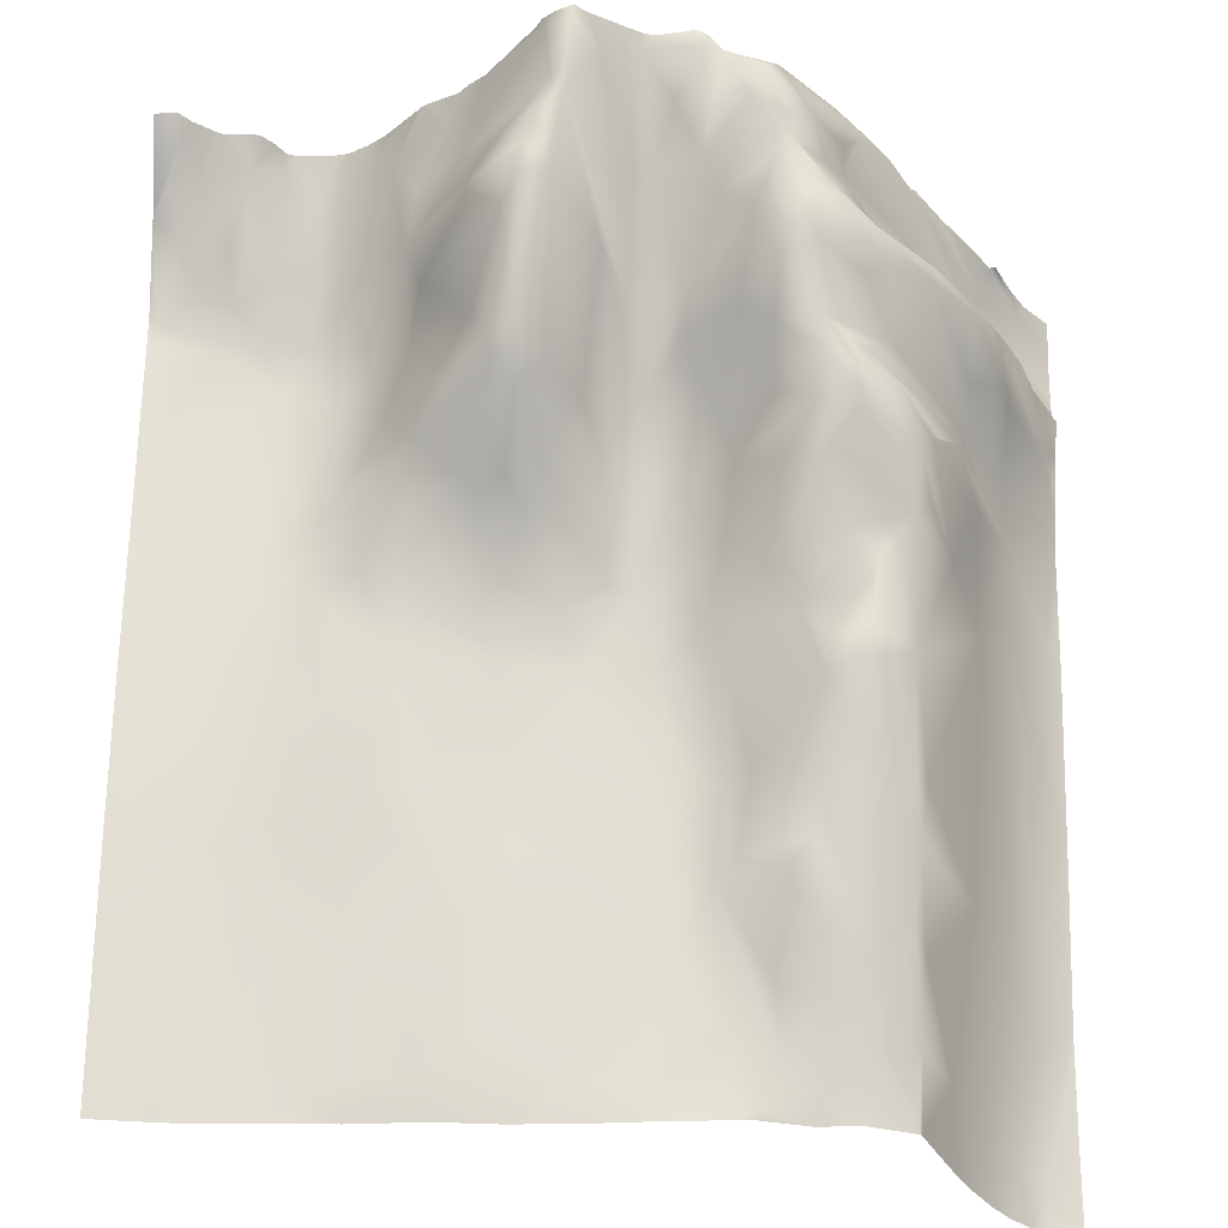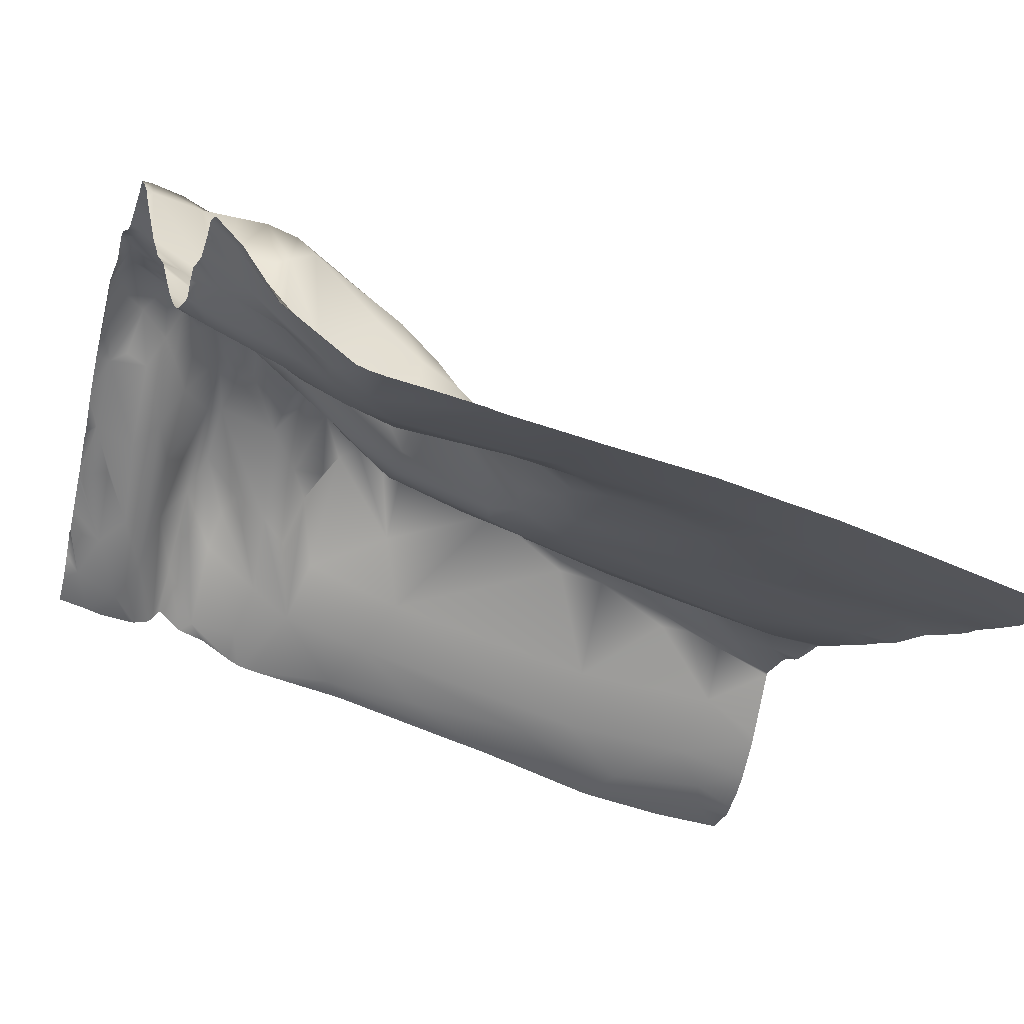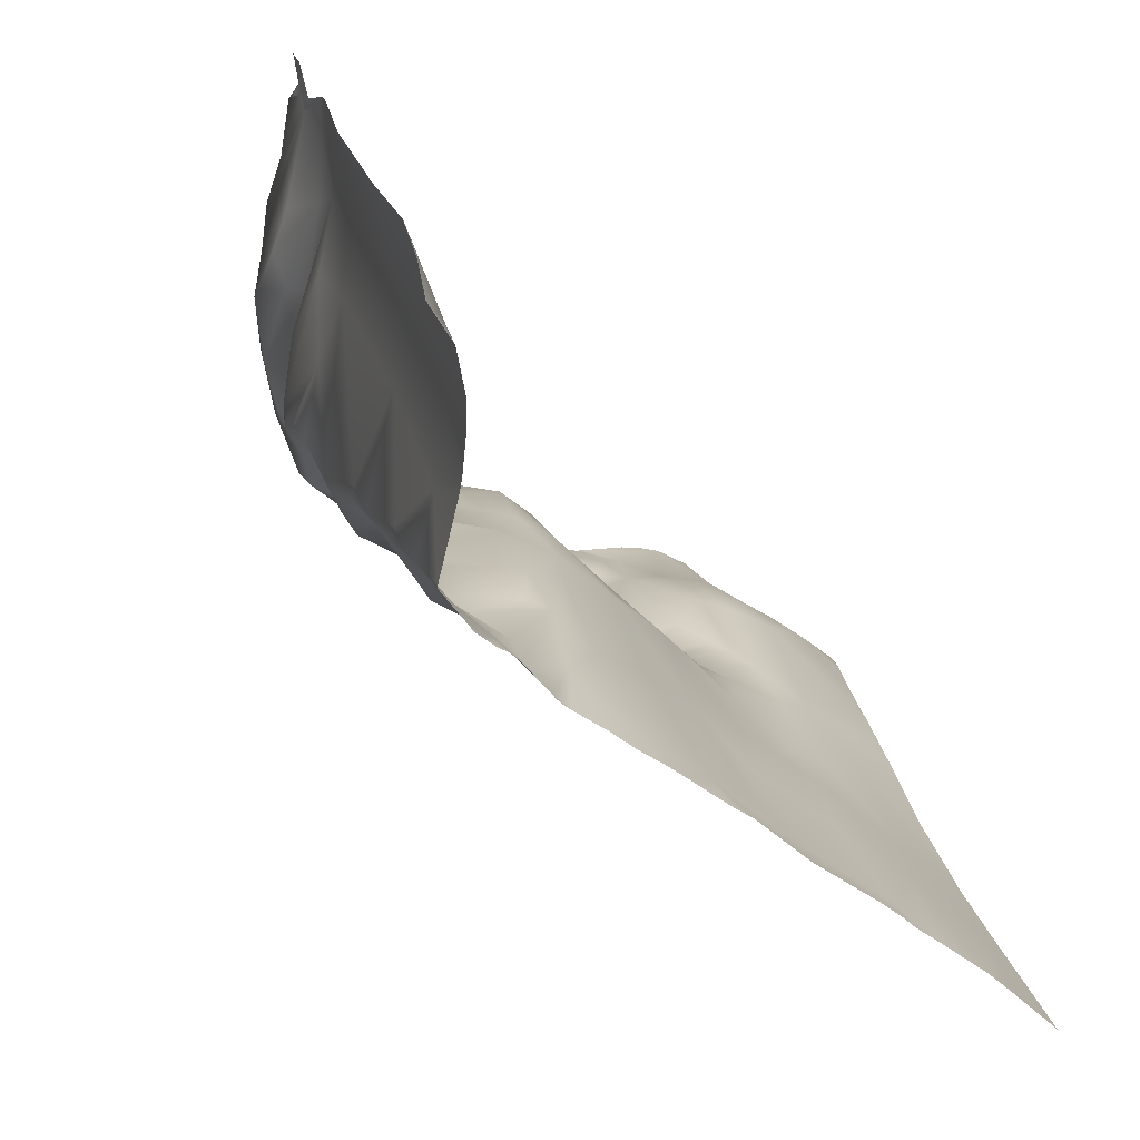
<metadata>
{"format":"obj","ext":"obj","renderer":"f3d","projection":"perspective","resolution":1024,"background":"white","views":[{"elev":-38.5,"azim":177.0,"up":"+Z"},{"elev":-10.1,"azim":70.8,"up":"+Y"},{"elev":-55.7,"azim":-42.3,"up":"+Z"}]}
</metadata>
<code>
o lod_0_662_Cube
v 572.5 -12.65 418.6
v 573.7 -4.827 439.6
v 572.2 -19.17 401.2
v 574.8 -7.609 427.5
v 576.7 -11.11 412.3
v 578.1 -0.6059 436.4
v 579.3 -10.3 406.6
v 578.5 3.052 446.9
v 576 -17.05 398.4
v 575.9 -21.18 385.3
v 581.7 -13.5 391.3
v 578.9 -18.31 386.8
v 582.4 4.803 432.7
v 583.8 -3.564 406.3
v 586.7 -6.898 388.5
v 590.5 -0.07295 388.4
v 599.2 -0.9179 384.5
v 595.4 0.3751 387.4
v 590.4 2.082 392.9
v 589.9 2.679 396.7
v 591.2 5.561 399.4
v 590.4 8.198 405.8
v 596.5 5.266 394.2
v 589.8 9.742 411.6
v 599.6 3.003 391.6
v 597.2 7.32 398.7
v 600.2 5.86 397.4
v 603.7 0.7161 386.9
v 604.2 2.929 392.9
v 603.5 8.476 402.3
v 609.7 3.67 403.7
v 605.9 -1.03 382.1
v 608.4 -0.348 388.8
v 576 8.288 474.9
v 580.4 11.96 472.9
v 585 19.71 476.4
v 585.6 20.28 472.9
v 589.3 25.44 475.2
v 598.4 35.41 476.3
v 595.6 32.75 474.8
v 604.6 40.78 476.4
v 583.1 14.21 470
v 590.2 22.85 470.6
v 574.9 5.379 469.6
v 592.6 25.58 467.6
v 578.1 9.145 467.1
v 664.6 28.86 474.1
v 667.1 22.6 469.9
v 664.4 22.09 467.6
v 662.1 25.41 472.4
v 666.3 16.28 460.9
v 662.3 17.92 463.5
v 659.1 21.88 467.1
v 657.2 26.19 473.9
v 653.9 24.95 475.1
v 649.9 24.12 473.5
v 649.9 20.41 465.4
v 654.4 19.81 464.2
v 657.4 22.61 467.3
v 658.5 17.71 462.5
v 655.9 16.3 459.6
v 660.2 15.26 458.4
v 650.5 16.62 458.6
v 653.1 14.49 453.5
v 646.6 19.87 462.5
v 666.2 13.25 447.4
v 647.2 15.23 452.1
v 653.8 10.84 435.1
v 617.4 -1.729 383.8
v 613 1.16 397.1
v 624.5 -1.619 385.8
v 647 -3.181 384.4
v 636.3 -1.517 385.7
v 652.5 -0.3049 396
v 643.2 0.193 396.1
v 664.6 -0.273 394.7
v 665.3 4.399 410
v 659.6 8.916 427.4
v 657.4 2.979 406.3
v 652.1 7.335 419.3
v 647.9 4.957 410.7
v 649.5 10.46 431.1
v 647.2 8.087 419
v 643.1 6.401 412.7
v 634 2.198 399
v 641.4 10.19 424.5
v 631.5 -0.365 389.3
v 638.2 6.211 411.8
v 629.5 4.833 407.6
v 630.4 9.042 424.5
v 621.8 3.347 404
v 622.7 8.638 423.7
v 614.1 6.84 416.3
v 615.4 9.011 424.2
v 609.2 6.516 412.4
v 607.6 5.206 405
v 600.8 10.38 404.8
v 606.3 8.448 412.7
v 600.4 12.56 411.4
v 608.6 10.54 423.3
v 600.1 17.17 418.8
v 594.3 12.92 413.6
v 591 11.33 412
v 596.7 18.26 419.5
v 591 16.67 421.7
v 599.8 17.83 422.8
v 595.3 19.17 422.8
v 601.9 16.59 426.6
v 595.3 19.74 428.3
v 594.1 20.52 431.2
v 598 21.43 432.9
v 610.3 12.66 428
v 605.1 18.17 430.6
v 590.8 21.32 434.7
v 600.9 25.35 436.9
v 586.2 13.41 435.1
v 599.4 26.56 439.1
v 603.9 24.81 438.1
v 601.2 29.14 442.2
v 609.1 16.06 435.1
v 608.2 20.21 441.7
v 612.8 12.72 433.1
v 613.4 16.43 442.9
v 617.7 11.2 431.3
v 610.6 21.97 448
v 625.1 11.16 429.8
v 617.8 16.21 442.7
v 620.1 12.05 432.1
v 617.3 20.67 449.6
v 621 18.18 443.5
v 624.4 17.47 436
v 604.6 26.63 445.6
v 625.9 24.19 441.8
v 600 31.67 446.9
v 628.9 18.08 436.7
v 623.2 23.09 446.8
v 630.3 12.87 431.7
v 627.2 28.97 445.6
v 621.8 31.95 459.3
v 627 40.69 460
v 630 28.34 443.8
v 630.6 32.51 448.1
v 630.6 20.9 438.4
v 632.8 30.76 447.1
v 632.7 18.87 437.3
v 635.9 25.81 443.6
v 633.2 14.35 432.6
v 638.1 25.17 446.3
v 634.2 11.2 428.5
v 637.7 16.32 436.9
v 639.9 21.79 442.3
v 638.2 11.24 427.8
v 640.2 13.75 433.1
v 644.3 12.67 432.7
v 640.6 18.89 439.4
v 648 12.82 439
v 644.8 15.75 443.7
v 644.2 17.38 453.3
v 642.3 18.9 448.1
v 640.4 21.76 453.7
v 641.2 25.51 463.5
v 634.4 30.4 450.3
v 639.4 26 458.7
v 631.9 38.5 457.3
v 635 36.66 461.1
v 630.2 40.74 459
v 629.8 42.18 462.5
v 635.3 35.97 462.7
v 629.3 42.74 466.2
v 632.6 37.58 467.3
v 638.9 29.07 465.4
v 626.1 43.75 468
v 627.4 43.81 469.8
v 635.9 32.97 469.9
v 640.3 28.76 469.6
v 642.8 28.78 472.1
v 637.6 33.29 473.9
v 645.2 23.43 465.3
v 644.5 27.41 474.4
v 628.1 45.08 475.7
v 625.6 47.01 475.3
v 625.2 45.95 471.6
v 622.3 43.84 473.6
v 619.2 27.51 456.5
v 618.4 43.15 475.2
v 619 35.99 466.7
v 613.6 28.18 456.8
v 615.6 32.08 462.5
v 616.9 35.31 466.6
v 613.5 25.4 452.7
v 610.3 35.09 463.3
v 608.4 30.87 453
v 607.2 36 461.2
v 604.9 30.49 450.6
v 604.9 35.37 454.9
v 600.6 32.61 450.3
v 603.2 38.9 460.6
v 601.3 36.72 456.6
v 604.8 39.66 465.5
v 598.6 37.27 461.8
v 599.6 36.85 464.2
v 605.1 40.73 467.7
v 596.2 32.23 456.2
v 607.6 41.4 471
v 592.4 25.76 452.5
v 593.7 32.27 457.5
v 594.8 34.46 460.4
v 588.9 29.01 458.7
v 596.2 29.59 448.8
v 594.4 29.85 464.8
v 596.6 30.49 445.2
v 589 21.54 448.8
v 597.1 28.84 441.5
v 593.2 25.39 440.1
v 593 28.39 445.6
v 590.4 24.53 440.4
v 589.5 21.55 436.7
v 589.1 23.6 442.8
v 587.7 21.33 444.6
v 582.4 9.835 444.8
v 585.6 18.4 446.5
v 583.3 12.41 448.8
v 584.8 15.53 451.8
v 579.1 6.749 451.7
v 583.8 18.29 455.3
v 574.7 1.135 453.4
v 580.4 16.67 456.7
v 573.1 2.469 458.9
v 578.7 12.2 458
v 583.2 23.63 459.2
v 580.6 19.27 461.4
v 588.3 28.96 460.5
v 577.6 14.76 461.6
v 575.4 9.707 462.5
v 581.8 15.23 465.2
v 585.9 22.58 463.2
v 588.1 21.99 465.7
v 596.9 33.25 466.7
v 602.1 38.41 466.7
v 599.6 35.24 468.5
v 603.4 41.04 469
v 597.5 31.94 470.4
v 600.9 38.34 471.6
v 597.3 33.48 472.9
v 606.3 42.89 473.9
v 610.4 43.73 474.8
v 612.1 44.5 474.8
v 612.1 37.67 466.5
v 615 40.2 471.2
v 613.1 44.66 476.6
v 617.2 43.73 476.6
v 625.3 47.31 476.6
v 627.1 46.31 476.6
v 628.3 45.29 476.6
v 624.2 46.47 476.6
v 618.6 44.06 476.6
v 621.8 45.43 476.6
v 604.7 40.52 476.6
v 604.9 40.67 476.6
v 612.1 44.19 476.6
v 610 41.93 476.6
v 604.6 40.39 476.6
v 598.7 35.21 476.6
v 598.2 34.75 476.6
v 593.2 29.8 476.6
v 596.2 33.04 476.6
v 591.9 28.33 476.6
v 589.6 24.62 476.6
v 588.8 24.25 476.6
v 585.3 19.97 476.6
v 585 19.6 476.6
v 584.6 19.38 476.6
v 576.8 10.37 476.6
v 578.8 13.64 476.6
v 574.9 7.794 476.6
v 571.9 5.181 476.6
v 571.9 4.02 472.9
v 581.4 15.8 476.6
v 579.4 13.43 476.6
v 571.9 3.355 471.1
v 571.9 2.545 467.1
v 571.9 2.459 466.5
v 571.9 2.692 464.7
v 571.9 3.188 463.9
v 571.9 4.194 463.1
v 571.9 1.662 460.3
v 571.9 0.3939 457.1
v 571.9 -2.827 452.1
v 571.9 -2.973 451.7
v 571.9 -2.071 453.4
v 571.9 -3.487 450.1
v 571.9 -5.26 443.5
v 571.9 -6.726 437.8
v 571.9 -12.13 421.6
v 571.9 -13.72 416.7
v 607.7 -1.384 381.2
v 611.7 -1.884 381.2
v 614.9 -2.052 381.2
v 625.3 -3.015 381.2
v 619.6 -2.625 381.2
v 617.8 -2.469 381.2
v 606.5 -1.33 381.2
v 596 -1.964 381.2
v 597.5 -2.045 381.2
v 599.4 -2.337 381.2
v 600.7 -2.322 381.2
v 598.5 -2.086 381.2
v 605.3 -1.537 381.2
v 605.8 -1.377 381.2
v 585.9 -11.56 381.2
v 584.9 -13 381.2
v 590.5 -3.518 381.2
v 590.6 -3.274 381.2
v 590.8 -3.238 381.2
v 571.9 -19.24 401.5
v 571.9 -19.52 400.4
v 571.9 -21.98 390.3
v 572.2 -23.47 381.2
v 571.9 -23.61 381.2
v 582.1 -16.82 381.2
v 580 -19.13 381.2
v 577.5 -21.13 381.2
v 576.4 -22.06 381.2
v 575.3 -22.41 381.2
v 660.5 28.47 476.6
v 663.4 29.99 476.6
v 667.2 28.01 473.7
v 667.2 30.79 476.6
v 666.5 30.94 476.6
v 664.7 31.08 476.6
v 667.2 16.9 462
v 667.2 16.35 460.6
v 667.2 22.59 469.9
v 667.2 23.12 470.3
v 667.2 15.9 458.9
v 667.2 14.74 453.5
v 667.2 13.54 448.3
v 653.9 26.04 476.6
v 655 27.32 476.6
v 653.1 25.83 476.6
v 649.8 25.91 476.6
v 648 26.26 476.6
v 643.8 29.04 476.6
v 645.6 27.58 476.6
v 659.1 28.38 476.6
v 656.6 28.51 476.6
v 647.2 26.59 476.6
v 646.5 27.07 476.6
v 639.5 33.61 476.6
v 636.4 35.24 476.6
v 640.6 32.61 476.6
v 640 33.22 476.6
v 635.4 36.32 476.6
v 633.7 37.78 476.6
v 629 44.12 476.6
v 667.2 11.51 439.7
v 667.2 13.05 446.6
v 667.2 10.52 435.4
v 667.2 7.809 422.7
v 667.2 5.77 415.1
v 667.2 4.109 408.6
v 667.2 0.779 397.6
v 667.2 -2.86 385.9
v 664.3 -4.478 381.2
v 665.7 -4.398 381.2
v 667.2 -4.305 381.2
v 657.2 -4.773 381.2
v 660.2 -4.664 381.2
v 651.4 -4.421 381.2
v 648 -4.143 381.2
v 646.1 -4.221 381.2
v 635.5 -3.283 381.2
v 643.5 -4.102 381.2
v 627.9 -3.368 381.2
f 294 2 1
f 1 2 4
f 3 1 5
f 1 4 5
f 2 6 4
f 4 6 5
f 5 6 7
f 291 8 2
f 6 2 8
f 3 5 9
f 9 5 7
f 3 9 10
f 9 7 11
f 10 9 12
f 12 9 11
f 7 6 13
f 6 8 13
f 11 7 14
f 7 13 14
f 12 320 321
f 12 322 10
f 11 14 15
f 15 311 11
f 16 312 15
f 16 314 313
f 16 15 19
f 15 20 19
f 15 14 20
f 19 21 16
f 20 21 19
f 16 21 18
f 14 22 20
f 20 22 21
f 21 23 18
f 14 24 22
f 14 13 24
f 18 23 25
f 18 25 17
f 21 26 23
f 21 22 26
f 23 27 25
f 23 26 27
f 17 25 28
f 27 29 25
f 28 25 29
f 27 30 29
f 27 26 30
f 28 29 31
f 30 31 29
f 17 28 32
f 32 306 17
f 28 31 33
f 28 33 32
f 34 275 273
f 34 273 274
f 34 274 279
f 279 35 34
f 36 272 271
f 36 271 270
f 37 35 36
f 270 38 36
f 38 269 268
f 37 36 38
f 38 268 267
f 39 264 263
f 40 266 39
f 267 40 38
f 263 41 39
f 40 39 41
f 41 262 258
f 42 37 38
f 42 35 37
f 43 38 40
f 42 38 43
f 44 35 42
f 44 34 35
f 44 277 34
f 42 43 45
f 46 44 42
f 46 42 45
f 329 327 47
f 47 330 329
f 47 334 48
f 48 334 333
f 49 47 48
f 326 47 50
f 50 47 49
f 49 48 51
f 48 331 51
f 52 50 49
f 52 49 51
f 50 325 326
f 53 50 52
f 54 325 50
f 53 54 50
f 54 346 345
f 55 338 339
f 339 54 55
f 56 340 55
f 56 55 57
f 58 55 54
f 57 55 58
f 58 54 59
f 59 54 53
f 60 59 53
f 60 58 59
f 60 53 52
f 61 58 60
f 60 52 62
f 61 60 62
f 62 52 51
f 63 58 61
f 63 57 58
f 61 62 64
f 64 63 61
f 62 335 336
f 65 57 63
f 51 331 332
f 66 336 337
f 66 64 62
f 67 63 64
f 67 65 63
f 66 337 357
f 68 64 66
f 67 64 68
f 33 70 69
f 33 31 70
f 71 300 69
f 70 71 69
f 73 374 71
f 73 75 72
f 72 75 74
f 77 362 76
f 78 358 359
f 78 360 77
f 68 358 78
f 79 77 76
f 79 78 77
f 74 79 76
f 80 78 79
f 80 68 78
f 81 79 74
f 81 80 79
f 75 81 74
f 82 68 80
f 81 83 80
f 83 82 80
f 75 84 81
f 84 83 81
f 85 84 75
f 85 75 73
f 84 86 83
f 83 86 82
f 87 85 73
f 71 87 73
f 85 88 84
f 88 86 84
f 89 85 87
f 89 88 85
f 87 71 89
f 88 90 86
f 89 90 88
f 71 91 89
f 70 91 71
f 91 92 89
f 92 90 89
f 70 93 91
f 91 93 92
f 31 93 70
f 93 94 92
f 31 95 93
f 95 94 93
f 96 95 31
f 30 96 31
f 30 97 96
f 26 97 30
f 98 95 96
f 96 97 98
f 26 99 97
f 97 99 98
f 22 99 26
f 98 100 95
f 100 94 95
f 99 101 98
f 101 100 98
f 22 102 99
f 99 102 101
f 22 103 102
f 22 24 103
f 102 104 101
f 24 105 103
f 103 105 102
f 102 105 104
f 24 13 105
f 104 106 101
f 105 107 104
f 104 107 106
f 106 108 101
f 101 108 100
f 107 109 106
f 106 109 108
f 107 110 109
f 105 110 107
f 109 111 108
f 109 110 111
f 100 108 112
f 100 112 94
f 108 111 113
f 108 113 112
f 110 114 111
f 105 114 110
f 111 115 113
f 105 116 114
f 13 116 105
f 111 117 115
f 114 117 111
f 115 118 113
f 117 119 115
f 115 119 118
f 113 118 120
f 112 113 120
f 118 119 121
f 118 121 120
f 112 120 122
f 112 122 94
f 120 121 123
f 120 123 122
f 94 122 124
f 122 123 124
f 94 124 92
f 121 125 123
f 92 124 126
f 92 126 90
f 124 123 127
f 124 128 126
f 124 127 128
f 123 129 127
f 123 125 129
f 127 130 128
f 127 129 130
f 128 131 126
f 128 130 131
f 121 132 125
f 119 132 121
f 130 133 131
f 119 134 132
f 131 133 135
f 131 135 126
f 130 136 133
f 126 135 137
f 136 138 133
f 135 133 138
f 130 139 136
f 130 129 139
f 136 140 138
f 139 140 136
f 135 138 141
f 138 140 142
f 138 142 141
f 135 141 143
f 141 142 144
f 143 141 144
f 135 143 145
f 137 135 145
f 144 146 143
f 143 146 145
f 137 145 147
f 146 144 148
f 149 137 147
f 149 126 137
f 90 126 149
f 147 145 150
f 147 150 149
f 145 146 151
f 150 145 151
f 146 148 151
f 90 149 152
f 86 90 152
f 149 150 153
f 149 153 152
f 86 152 154
f 152 153 154
f 86 154 82
f 150 155 153
f 153 155 154
f 150 151 155
f 154 156 82
f 155 156 154
f 82 156 68
f 156 67 68
f 155 151 157
f 155 157 156
f 156 158 67
f 157 158 156
f 158 65 67
f 151 159 157
f 157 159 158
f 151 148 159
f 159 160 158
f 148 160 159
f 158 161 65
f 160 161 158
f 148 162 160
f 144 162 148
f 162 163 160
f 163 161 160
f 144 164 162
f 164 163 162
f 142 164 144
f 164 165 163
f 163 165 161
f 142 166 164
f 164 166 165
f 140 166 142
f 166 167 165
f 140 167 166
f 165 167 168
f 165 168 161
f 140 169 167
f 167 170 168
f 167 169 170
f 168 171 161
f 168 170 171
f 140 172 169
f 139 172 140
f 169 173 170
f 172 173 169
f 170 174 171
f 170 173 174
f 171 175 161
f 171 174 175
f 161 175 176
f 174 177 175
f 177 176 175
f 161 176 178
f 161 178 65
f 65 178 57
f 178 347 57
f 179 348 178
f 176 179 178
f 179 343 344
f 176 351 179
f 177 352 176
f 180 354 174
f 173 180 174
f 180 254 355
f 253 180 181
f 181 180 173
f 181 252 253
f 182 181 173
f 172 182 173
f 183 181 182
f 183 182 172
f 255 181 183
f 184 183 172
f 139 184 172
f 129 184 139
f 257 183 185
f 185 256 257
f 184 186 183
f 186 185 183
f 129 187 184
f 188 186 184
f 187 188 184
f 189 185 186
f 188 189 186
f 190 187 129
f 125 190 129
f 187 191 188
f 125 192 190
f 190 193 187
f 192 193 190
f 193 191 187
f 194 192 125
f 132 194 125
f 134 194 132
f 194 195 192
f 195 193 192
f 196 194 134
f 196 195 194
f 195 197 193
f 196 198 195
f 198 197 195
f 197 199 193
f 193 199 191
f 200 197 198
f 201 199 197
f 200 201 197
f 199 202 191
f 201 202 199
f 203 200 198
f 202 204 191
f 205 203 198
f 205 198 196
f 203 206 200
f 205 206 203
f 206 207 200
f 207 201 200
f 205 208 206
f 208 207 206
f 209 205 196
f 207 210 201
f 211 209 196
f 211 196 134
f 212 205 209
f 213 211 134
f 213 134 119
f 117 213 119
f 117 214 213
f 214 211 213
f 114 214 117
f 211 215 209
f 214 215 211
f 215 212 209
f 216 214 114
f 216 215 214
f 217 216 114
f 116 217 114
f 116 216 217
f 218 215 216
f 116 218 216
f 218 219 215
f 219 212 215
f 116 220 218
f 13 220 116
f 218 221 219
f 218 220 221
f 221 212 219
f 13 8 220
f 220 8 221
f 221 222 212
f 8 222 221
f 222 223 212
f 8 223 222
f 212 223 205
f 223 208 205
f 8 224 223
f 225 208 223
f 224 225 223
f 8 226 224
f 224 227 225
f 226 229 224
f 224 229 227
f 226 228 229
f 227 230 225
f 229 230 227
f 225 230 208
f 229 231 230
f 228 231 229
f 230 232 208
f 230 231 232
f 208 232 207
f 232 210 207
f 228 233 231
f 228 234 233
f 233 234 231
f 286 234 228
f 234 284 235
f 234 235 231
f 231 235 236
f 231 236 232
f 235 46 237
f 236 235 237
f 236 237 232
f 232 237 210
f 237 46 45
f 237 45 210
f 210 45 238
f 201 210 238
f 201 238 239
f 201 239 202
f 238 45 240
f 238 240 239
f 239 241 202
f 239 240 241
f 202 241 204
f 45 242 240
f 45 43 242
f 43 40 242
f 240 243 241
f 242 243 240
f 242 40 244
f 242 244 243
f 244 40 243
f 40 41 243
f 243 245 241
f 243 41 245
f 204 241 245
f 245 41 246
f 204 245 246
f 246 259 261
f 41 258 259
f 185 251 256
f 260 247 246
f 247 251 185
f 204 246 248
f 248 246 247
f 191 204 248
f 191 248 188
f 248 189 188
f 247 185 249
f 189 249 185
f 248 247 249
f 248 249 189
f 277 275 34
f 296 33 297
f 323 324 10
f 284 46 235
f 266 264 39
f 363 366 365
f 282 46 283
f 324 318 10
f 364 368 76
f 370 371 72
f 316 315 3
f 293 292 2
f 302 309 32
f 312 310 15
f 353 350 177
f 374 299 71
f 371 373 72
f 311 320 11
f 300 301 69
f 281 280 44
f 369 72 74
f 316 10 317
f 342 341 56
f 347 56 57
f 295 3 315
f 261 260 246
f 367 76 368
f 351 343 179
f 76 362 363
f 296 302 32
f 332 335 51
f 272 35 278
f 287 286 228
f 322 323 10
f 354 177 174
f 297 69 298
f 306 305 17
f 303 17 304
f 340 338 55
f 360 361 77
f 319 10 318
f 373 73 72
f 350 349 177
f 303 314 18
f 305 307 17
f 289 226 8
f 367 369 74
f 295 294 1
f 309 308 32
f 301 298 69
f 290 226 288
f 356 66 357
f 307 304 17
f 290 287 228
f 282 281 44
f 292 291 2
f 294 293 2
f 291 289 8
f 12 11 320
f 12 321 322
f 15 310 311
f 16 313 312
f 16 18 314
f 32 308 306
f 279 278 35
f 270 269 38
f 40 265 266
f 267 265 40
f 263 262 41
f 44 280 277
f 329 328 327
f 47 327 334
f 326 330 47
f 48 333 331
f 54 345 325
f 339 346 54
f 56 341 340
f 62 51 335
f 66 62 336
f 71 299 300
f 73 372 374
f 77 361 362
f 78 359 360
f 68 356 358
f 178 348 347
f 179 344 348
f 176 352 351
f 177 349 352
f 180 355 354
f 253 254 180
f 255 252 181
f 257 255 183
f 286 285 234
f 234 285 284
f 246 41 259
f 260 250 247
f 247 250 251
f 277 276 275
f 296 32 33
f 284 283 46
f 282 44 46
f 369 370 72
f 316 3 10
f 347 342 56
f 295 1 3
f 367 74 76
f 363 365 364
f 364 76 363
f 272 36 35
f 354 353 177
f 297 33 69
f 303 18 17
f 319 317 10
f 373 372 73
f 289 288 226
f 290 228 226
f 356 68 66

</code>
